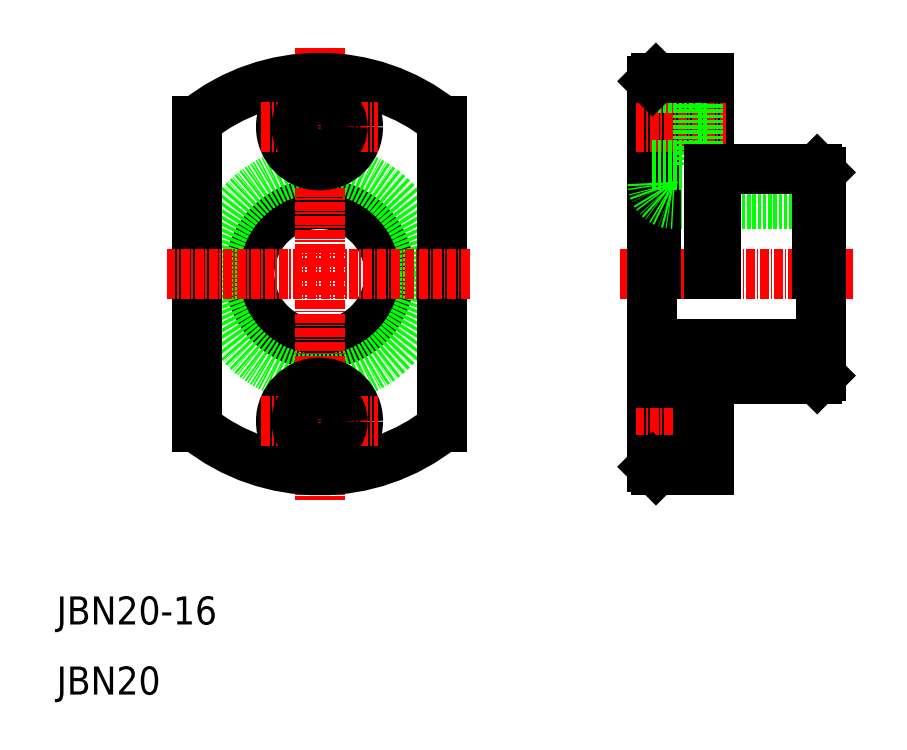
<metadata>
{"format":"dxf","ext":"dxf","renderer":"ezdxf+matplotlib","layout":"modelspace","background":"white","min_lineweight":24,"dpi":150}
</metadata>
<code>
0
SECTION
2
ENTITIES
0
CIRCLE
8
0
10
47.5
20
70
30
0
40
10
0
CIRCLE
8
0
10
47.5
20
70
30
0
40
15
0
LINE
8
0
10
65
20
91.86
30
0
11
65
21
48.14
31
0
0
LINE
8
0
10
30
20
91.86
30
0
11
30
21
48.14
31
0
0
LINE
8
CENTER
10
47.5
20
102.3
30
0
11
47.5
21
37.71
31
0
0
TEXT
8
0
10
10
20
20
30
0
40
4
1
JBN20-16
0
TEXT
8
0
10
10
20
10
30
0
40
4
1
JBN20
0
LINE
8
CENTER
10
25.7
20
70
30
0
11
69.3
21
70
31
0
0
ARC
8
0
10
47.5
20
70
30
0
40
28
50
231.3
51
308.7
0
CIRCLE
8
0
10
47.5
20
49
30
0
40
5.5
0
LINE
8
CENTER
10
39.22
20
49
30
0
11
55.78
21
49
31
0
0
CIRCLE
8
0
10
47.5
20
49
30
0
40
3.3
0
CIRCLE
8
0
10
47.5
20
91
30
0
40
5.5
0
ARC
8
0
10
47.5
20
70
30
0
40
28
50
51.32
51
128.7
0
LINE
8
CENTER
10
39.22
20
91
30
0
11
55.78
21
91
31
0
0
CIRCLE
8
0
10
47.5
20
91
30
0
40
3.3
0
LINE
8
CENTER
10
90.37
20
70
30
0
11
123.6
21
70
31
0
0
LINE
8
0
10
98
20
80
30
0
11
119
21
80
31
0
0
LINE
8
0
10
104
20
85
30
0
11
118.5
21
85
31
0
0
LINE
8
0
10
98
20
60
30
0
11
119
21
60
31
0
0
LINE
8
0
10
104
20
55
30
0
11
118.5
21
55
31
0
0
LINE
8
0
10
104
20
85
30
0
11
104
21
70
31
0
0
LINE
8
0
10
103
20
98
30
0
11
103
21
70
31
0
0
LINE
8
0
10
95.5
20
98
30
0
11
95.5
21
70
31
0
0
LINE
8
0
10
95
20
97.5
30
0
11
95
21
42.5
31
0
0
LINE
8
CENTER
10
92.61
20
49
30
0
11
105.4
21
49
31
0
0
LINE
8
0
10
101.5
20
43.5
30
0
11
101.5
21
54.5
31
0
0
LINE
8
0
10
103
20
55.02
30
0
11
103
21
42
31
0
0
LINE
8
0
10
95
20
43.5
30
0
11
101.5
21
43.5
31
0
0
LINE
8
0
10
95.5
20
42
30
0
11
103
21
42
31
0
0
LINE
8
0
10
95.5
20
42
30
0
11
95
21
42.5
31
0
0
LINE
8
0
10
101.5
20
45.7
30
0
11
103
21
45.7
31
0
0
LINE
8
0
10
95
20
54.5
30
0
11
101.5
21
54.5
31
0
0
LINE
8
0
10
101.5
20
52.3
30
0
11
103
21
52.3
31
0
0
LINE
8
0
10
104
20
55.02
30
0
11
104
21
55
31
0
0
LINE
8
0
10
103
20
55.02
30
0
11
104
21
55.02
31
0
0
ARC
8
0
10
98
20
57
30
0
40
3
50
90
51
180
0
LINE
8
CENTER
10
92.61
20
91
30
0
11
105.4
21
91
31
0
0
LINE
8
0
10
101.5
20
96.5
30
0
11
101.5
21
85.5
31
0
0
ARC
8
0
10
98
20
83
30
0
40
3
50
180
51
270
0
LINE
8
0
10
95
20
85.5
30
0
11
101.5
21
85.5
31
0
0
LINE
8
0
10
101.5
20
87.7
30
0
11
103
21
87.7
31
0
0
LINE
8
0
10
103
20
84.98
30
0
11
104
21
84.98
31
0
0
LINE
8
0
10
95
20
96.5
30
0
11
101.5
21
96.5
31
0
0
LINE
8
0
10
101.5
20
94.3
30
0
11
103
21
94.3
31
0
0
LINE
8
0
10
95.5
20
98
30
0
11
103
21
98
31
0
0
LINE
8
0
10
95
20
97.5
30
0
11
95.5
21
98
31
0
0
LINE
8
0
10
99.25
20
98
30
0
11
99.25
21
98
31
0
0
LINE
8
0
10
97.37
20
98
30
0
11
97.37
21
98
31
0
0
LINE
8
0
10
118.5
20
85
30
0
11
118.5
21
70
31
0
0
LINE
8
0
10
119
20
84.5
30
0
11
119
21
55.5
31
0
0
LINE
8
0
10
118.5
20
55
30
0
11
119
21
55.5
31
0
0
LINE
8
0
10
118.5
20
85
30
0
11
119
21
84.5
31
0
0
ENDSEC
0
EOF

</code>
